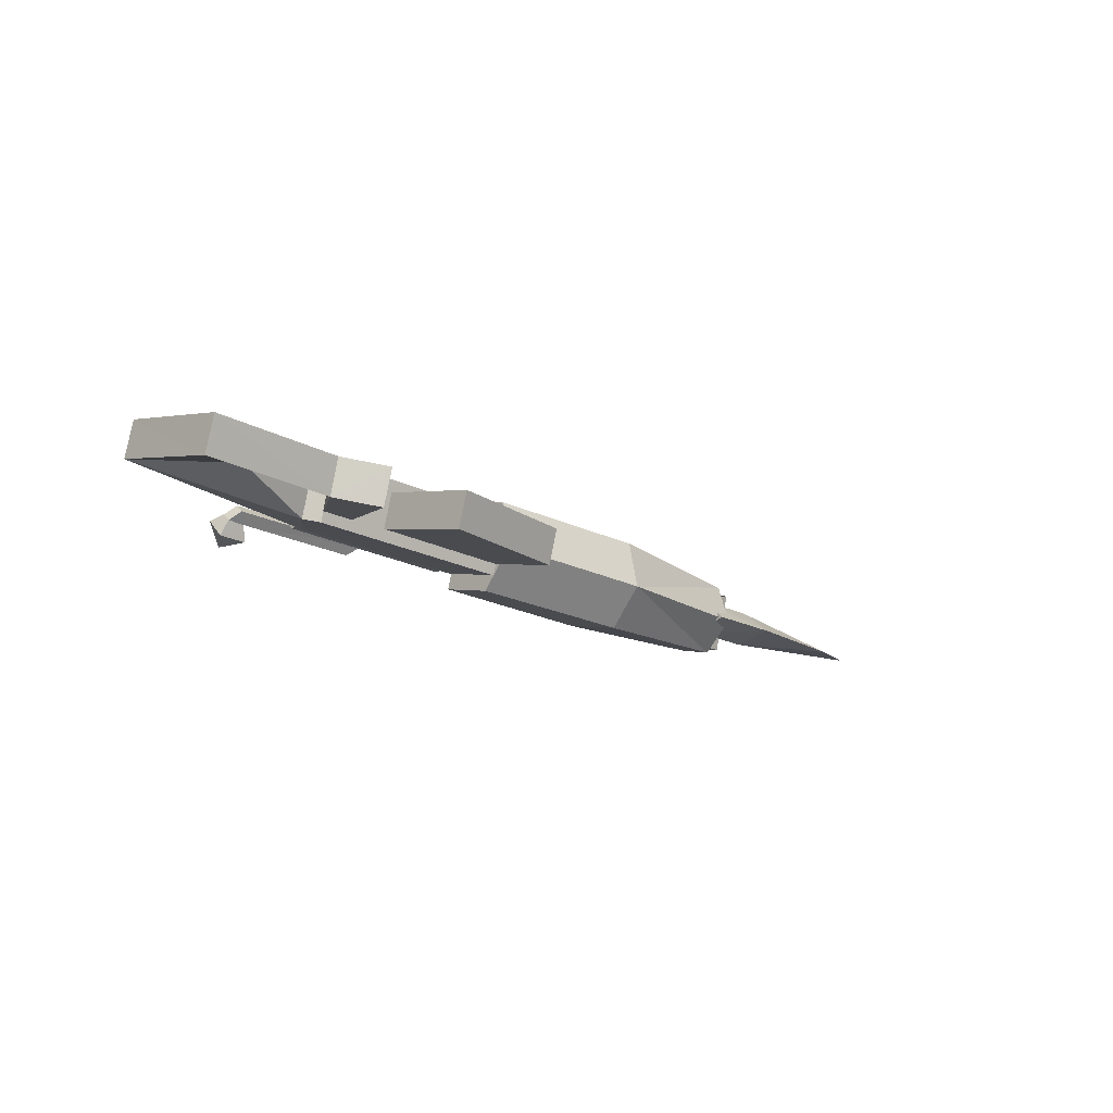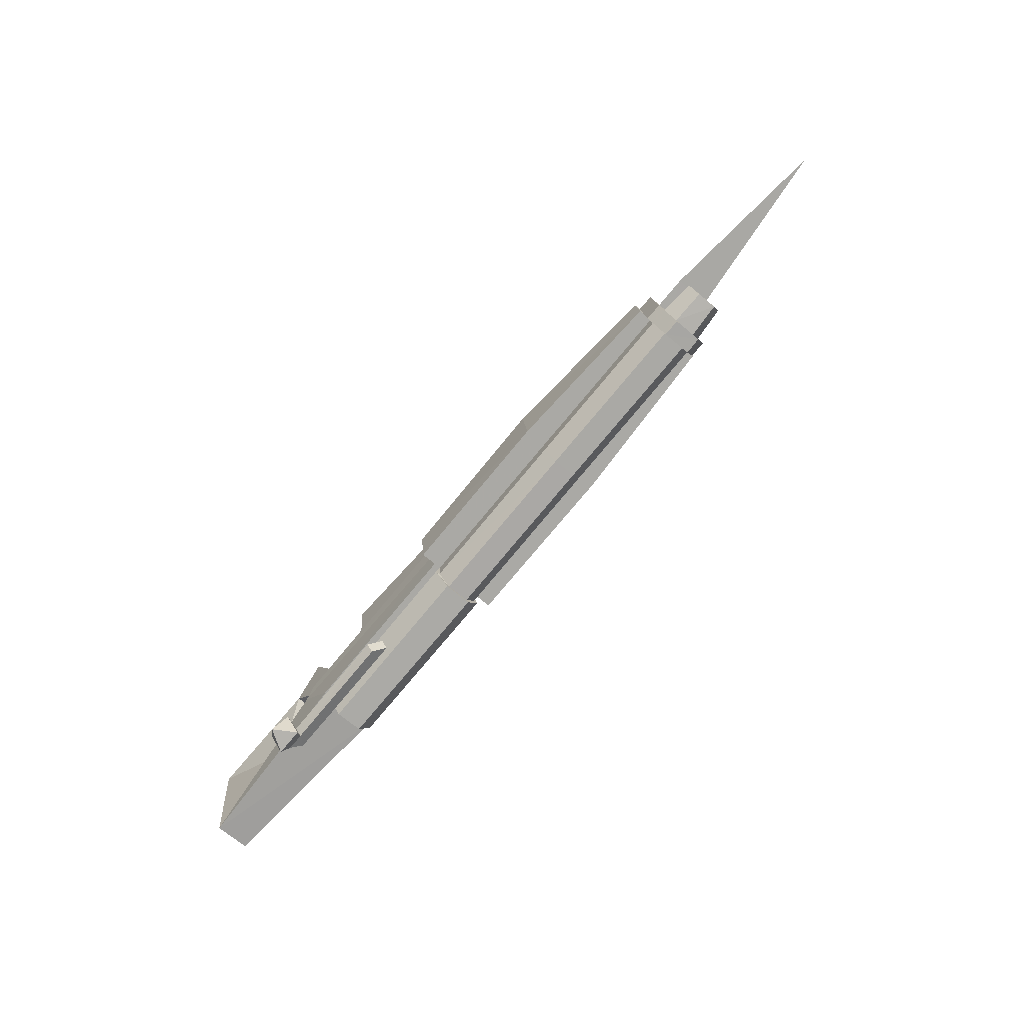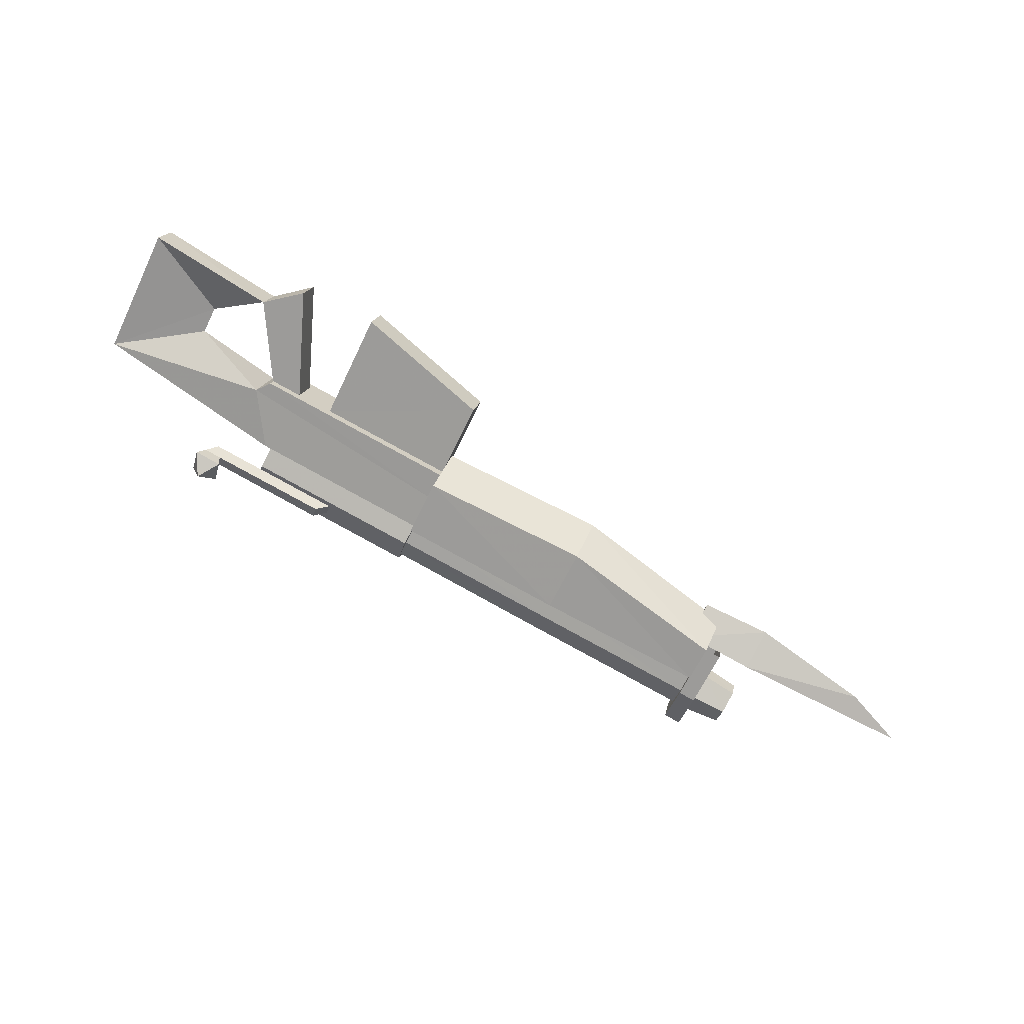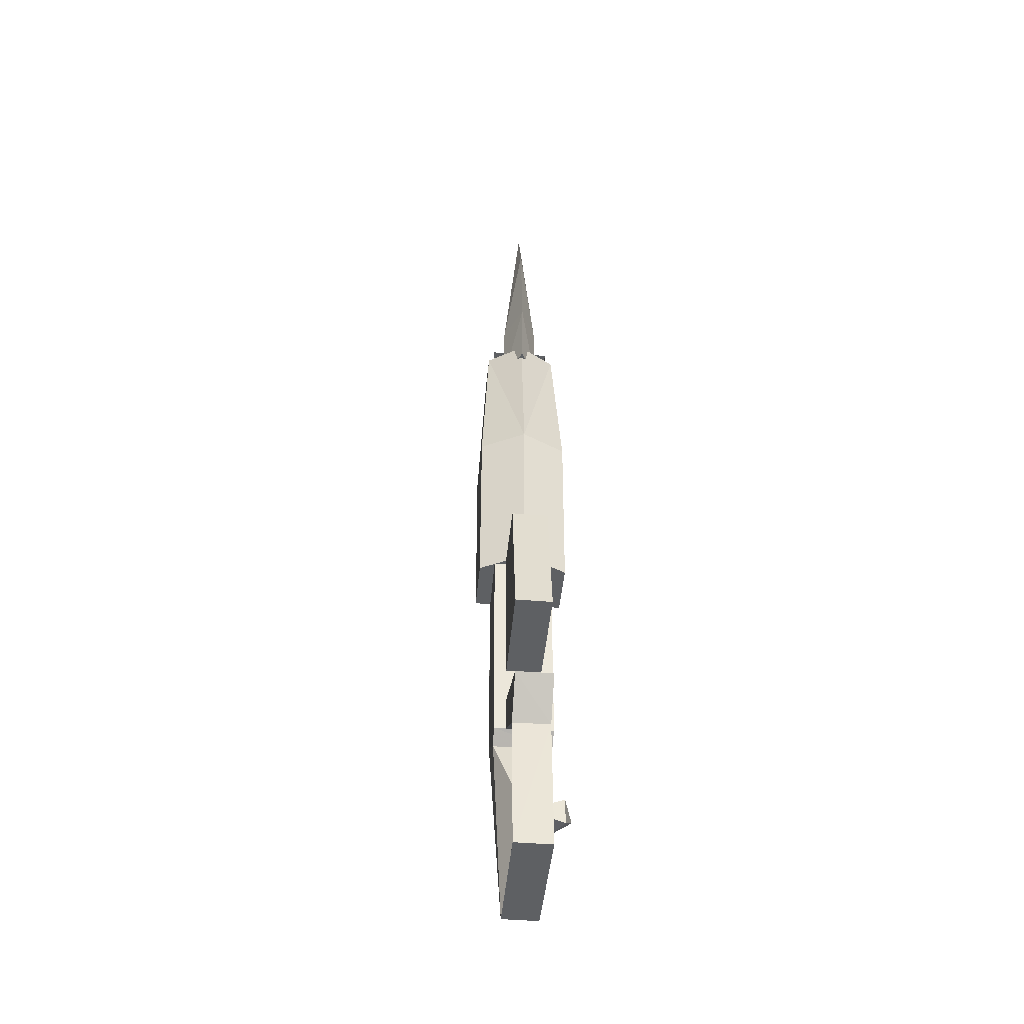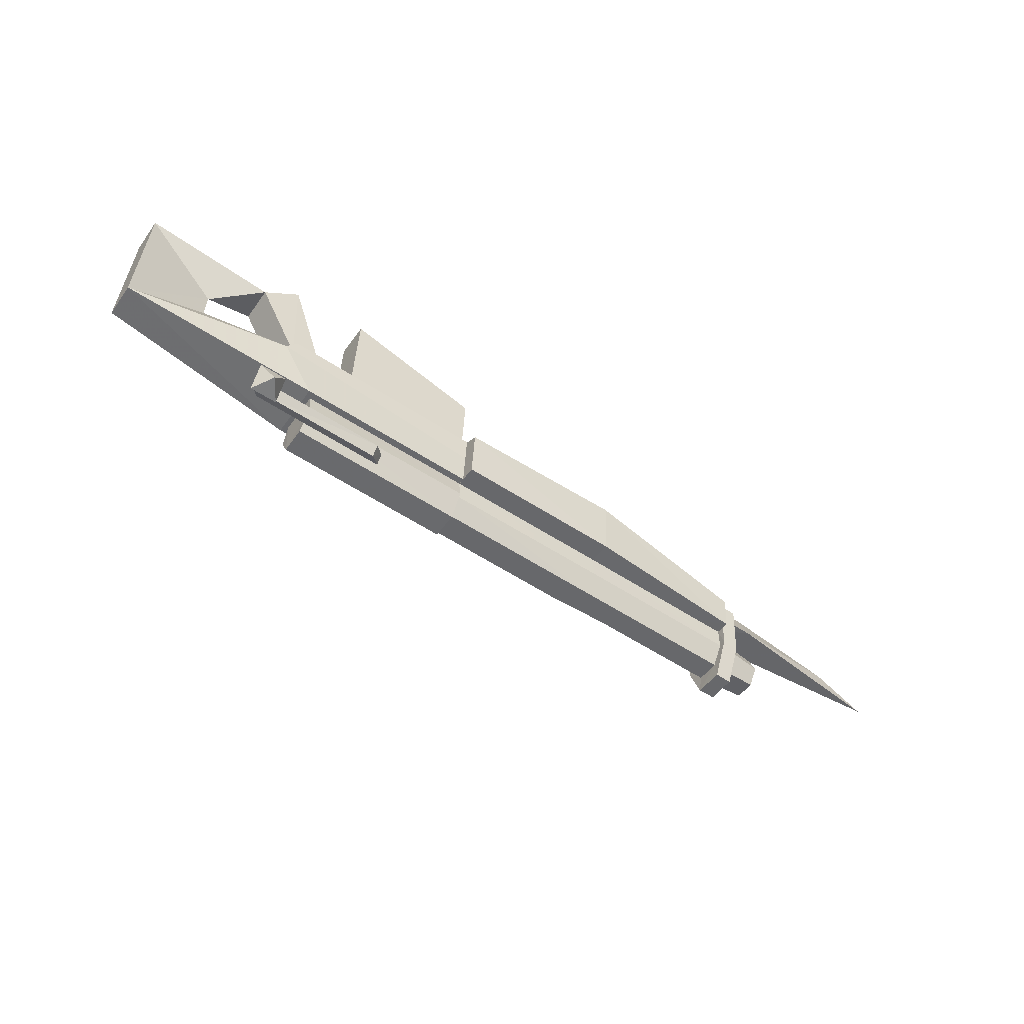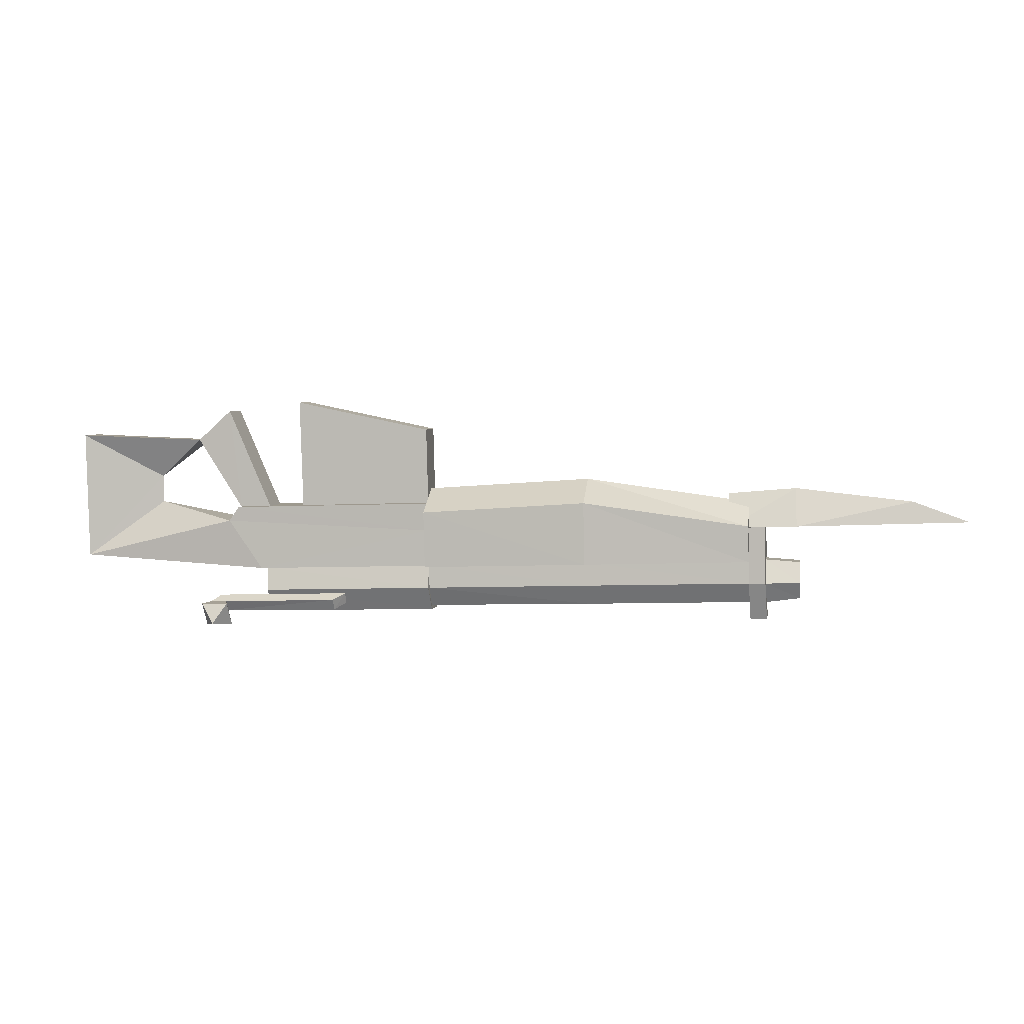
<metadata>
{"format":"obj","ext":"obj","renderer":"f3d","projection":"perspective","resolution":1024,"background":"white","views":[{"elev":-5.4,"azim":136.7,"up":"+Z"},{"elev":-77.5,"azim":-139.9,"up":"+Y"},{"elev":-72.3,"azim":152.5,"up":"+Z"},{"elev":47.0,"azim":80.0,"up":"+Y"},{"elev":-57.3,"azim":135.3,"up":"+Y"},{"elev":-1.2,"azim":179.7,"up":"+Y"}]}
</metadata>
<code>
v 0.009 0.049 0.026
v -0.058 -0.057 0.023
v -0.04 0.094 0.013
v -0.104 -0.056 0.015
v 0.018 0.045 -0.025
v -0.031 0.089 -0.038
v -0.049 -0.061 -0.028
v -0.095 -0.061 -0.036
v -0.061 -0.054 0.039
v -0.355 -0.05 -0.012
v -0.046 -0.061 -0.043
v -0.34 -0.057 -0.095
v -0.343 -0.152 -0.087
v -0.358 -0.145 -0.005
v -0.082 -0.156 -0.041
v -0.097 -0.149 0.041
v 0.2 -0.135 0.023
v 0.191 -0.13 0.073
v -0.031 -0.082 -0.038
v -0.045 -0.075 0.043
v 0.205 0.054 0.007
v 0.196 0.059 0.058
v -0.151 0.106 -0.007
v -0.349 0.062 -0.038
v -0.142 0.101 -0.057
v -0.34 0.057 -0.088
v -0.147 -0.058 -0.044
v -0.156 -0.054 0.005
v -0.352 -0.051 -0.028
v -0.343 -0.055 -0.079
v -0.359 -0.06 0.01
v -0.347 -0.032 -0.055
v -0.361 -0.143 0.017
v -0.337 -0.071 -0.116
v -0.339 -0.154 -0.109
v -0.84 -0.137 -0.079
v -0.839 -0.084 -0.084
v -0.822 -0.146 -0.182
v -0.829 -0.055 -0.138
v -0.821 -0.093 -0.187
v -0.348 -0.219 -0.06
v -0.355 -0.216 -0.021
v -0.095 -0.223 -0.015
v -0.102 -0.22 0.023
v -0.354 -0.21 -0.024
v -0.348 -0.213 -0.057
v -0.596 -0.207 -0.067
v -0.59 -0.21 -0.1
v -0.836 -0.203 -0.109
v -0.83 -0.206 -0.142
v -0.091 -0.19 -0.037
v -0.102 -0.15 0.029
v -0.091 -0.155 -0.032
v -0.603 -0.139 -0.025
v -0.6 -0.047 -0.033
v -0.588 -0.019 -0.099
v -0.578 -0.058 -0.159
v -0.58 -0.15 -0.152
v -0.343 -0.186 -0.082
v -0.344 -0.151 -0.077
v -0.357 -0.18 -0.004
v -0.105 -0.183 0.04
v -0.355 -0.146 -0.015
v -0.907 -0.143 -0.129
v -0.902 -0.146 -0.158
v -0.91 -0.172 -0.113
v -0.903 -0.2 -0.153
v -0.908 -0.198 -0.125
v -0.356 -0.18 -0.01
v -0.345 -0.186 -0.076
v -0.854 -0.232 -0.148
v -0.861 -0.228 -0.108
v -0.83 -0.232 -0.144
v -0.837 -0.228 -0.103
v -0.9 -0.177 -0.169
v -0.85 -0.178 -0.165
v -0.854 -0.206 -0.146
v -0.859 -0.203 -0.114
v -0.861 -0.172 -0.1
v -0.858 -0.139 -0.119
v -0.852 -0.142 -0.152
v -0.8 -0.042 -0.134
v -0.806 -0.09 -0.105
v -0.898 -0.035 -0.152
v -0.904 -0.088 -0.122
v -1.067 -0.056 -0.18
v -1.149 -0.087 -0.191
v -0.895 -0.093 -0.172
v -0.797 -0.094 -0.155
v -0.824 -0.179 -0.171
v -0.848 -0.179 -0.175
v -0.822 -0.095 -0.178
v -0.846 -0.095 -0.182
v -0.863 -0.171 -0.09
v -0.839 -0.172 -0.086
v -0.861 -0.087 -0.097
v -0.837 -0.088 -0.093
v -0.836 -0.138 -0.1
v -0.838 -0.173 -0.095
v -0.826 -0.178 -0.161
v -0.825 -0.144 -0.162
v -0.004 -0.223 -0.022
v -0.018 -0.212 -0.01
v -0.028 -0.222 -0.026
v -0.215 -0.209 -0.044
v -0.197 -0.22 -0.056
v -0.002 -0.208 -0.031
v -0.016 -0.198 -0.019
v -0.026 -0.208 -0.036
v -0.213 -0.195 -0.054
v -0.195 -0.205 -0.066
v 0.004 -0.244 -0.03
v -0.035 -0.243 -0.037
v -0.03 -0.211 -0.059
v 0.009 -0.211 -0.052
v -0.342 -0.098 -0.091
v 0.082 -0.05 0.021
v 0.083 -0.01 0.018
v -0.586 -0.182 -0.119
v -0.586 -0.147 -0.12
v -0.597 -0.142 -0.058
v -0.598 -0.176 -0.053
v -0.356 -0.09 -0.009
v -0.009 -0.242 -0.065
v -0.8605 -0.1785 -0.1561
v -0.891 -0.1775 -0.1503
v -0.8864 -0.1765 -0.1241
o BARREL
f 3 2 1
f 4 2 3
f 4 4 3
f 5 4 4
f 5 5 4
f 6 5 5
f 7 6 5
f 8 6 7
f 8 8 7
f 1 8 8
f 1 1 8
f 3 1 1
f 5 3 1
f 6 3 5
f 6 6 5
f 2 6 6
f 2 2 6
f 1 2 2
f 7 1 2
f 5 1 7
f 5 5 7
f 3 5 5
f 3 3 5
f 4 3 3
f 6 4 3
f 8 4 6
f 8 8 6
f 9 8 8
f 9 9 8
f 10 9 9
f 11 10 9
f 12 10 11
f 12 12 11
f 13 12 12
f 13 13 12
f 14 13 13
f 15 14 13
f 16 14 15
f 17 16 15
f 18 16 17
f 18 18 17
f 11 18 18
f 11 11 18
f 19 11 11
f 9 19 11
f 20 19 9
f 20 20 9
f 21 20 20
f 21 21 20
f 22 21 21
f 5 22 21
f 1 22 5
f 1 1 5
f 22 1 1
f 22 22 1
f 21 22 22
f 18 21 22
f 17 21 18
f 17 17 18
f 23 17 17
f 23 23 17
f 24 23 23
f 25 24 23
f 26 24 25
f 26 26 25
f 27 26 26
f 27 27 26
f 28 27 27
f 25 28 27
f 23 28 25
f 23 23 25
f 28 23 23
f 28 28 23
f 29 28 28
f 23 29 28
f 24 29 23
f 24 24 23
f 29 24 24
f 29 29 24
f 30 29 29
f 24 30 29
f 26 30 24
f 26 26 24
f 30 26 26
f 30 30 26
f 27 30 30
f 26 27 30
f 25 27 26
f 25 25 26
f 31 25 25
f 31 31 25
f 32 31 31
f 33 32 31
f 34 32 33
f 35 34 33
f 35 34 35
f 36 35 35
f 36 35 36
f 37 36 36
f 38 36 37
f 39 38 37
f 40 38 39
f 40 40 39
f 41 40 40
f 41 41 40
f 42 41 41
f 43 42 41
f 44 42 43
f 44 44 43
f 45 44 44
f 45 45 44
f 46 45 45
f 47 46 45
f 48 46 47
f 49 48 47
f 50 48 49
f 50 50 49
f 43 50 50
f 43 43 50
f 44 43 43
f 51 44 43
f 52 44 51
f 53 52 51
f 53 52 53
f 36 53 53
f 36 53 36
f 54 36 36
f 37 36 54
f 55 37 54
f 56 37 55
f 32 56 55
f 57 56 32
f 34 57 32
f 58 57 34
f 35 58 34
f 35 58 35
f 54 35 35
f 54 35 54
f 33 54 54
f 55 54 33
f 31 55 33
f 32 55 31
f 32 32 31
f 37 32 32
f 37 37 32
f 39 37 37
f 56 39 37
f 40 39 56
f 57 40 56
f 38 40 57
f 58 38 57
f 58 38 58
f 43 58 58
f 43 58 43
f 41 43 43
f 51 43 41
f 59 51 41
f 53 51 59
f 60 53 59
f 60 53 60
f 42 60 60
f 42 60 42
f 44 42 42
f 61 42 44
f 62 61 44
f 63 61 62
f 52 63 62
f 52 63 52
f 64 52 52
f 64 52 64
f 65 64 64
f 66 64 65
f 67 66 65
f 68 66 67
f 68 68 67
f 63 68 68
f 63 63 68
f 61 63 63
f 69 61 63
f 42 61 69
f 45 42 69
f 41 42 45
f 46 41 45
f 59 41 46
f 70 59 46
f 60 59 70
f 60 60 70
f 71 60 60
f 71 71 60
f 72 71 71
f 73 72 71
f 74 72 73
f 74 74 73
f 75 74 74
f 75 75 74
f 67 75 75
f 76 67 75
f 77 67 76
f 77 77 76
f 67 77 77
f 67 67 77
f 68 67 67
f 77 68 67
f 78 68 77
f 78 78 77
f 68 78 78
f 68 68 78
f 66 68 68
f 78 66 68
f 79 66 78
f 79 79 78
f 66 79 79
f 66 66 79
f 64 66 66
f 79 64 66
f 80 64 79
f 80 80 79
f 64 80 80
f 64 64 80
f 65 64 64
f 80 65 64
f 81 65 80
f 81 81 80
f 65 81 81
f 65 65 81
f 75 65 65
f 81 75 65
f 76 75 81
f 76 76 81
f 82 76 76
f 82 82 76
f 83 82 82
f 84 83 82
f 85 83 84
f 86 85 84
f 87 85 86
f 87 87 86
f 87 87 87
f 87 87 87
f 85 87 87
f 88 85 87
f 83 85 88
f 89 83 88
f 89 83 89
f 73 89 89
f 73 89 73
f 71 73 73
f 90 73 71
f 91 90 71
f 92 90 91
f 93 92 91
f 93 92 93
f 72 93 93
f 72 93 72
f 74 72 72
f 94 72 74
f 95 94 74
f 96 94 95
f 97 96 95
f 97 96 97
f 98 97 97
f 98 97 98
f 97 98 98
f 99 98 97
f 95 99 97
f 49 99 95
f 74 49 95
f 50 49 74
f 73 50 74
f 100 50 73
f 90 100 73
f 101 100 90
f 92 101 90
f 92 101 92
f 87 92 92
f 87 92 87
f 86 87 87
f 88 87 86
f 84 88 86
f 89 88 84
f 82 89 84
f 82 89 82
f 102 82 82
f 102 82 102
f 103 102 102
f 104 102 103
f 105 104 103
f 106 104 105
f 106 106 105
f 107 106 106
f 107 107 106
f 108 107 107
f 109 108 107
f 110 108 109
f 111 110 109
f 111 110 111
f 110 111 111
f 110 111 110
f 105 110 110
f 108 110 105
f 103 108 105
f 103 108 103
f 108 103 103
f 108 103 108
f 103 108 108
f 107 108 103
f 102 107 103
f 102 107 102
f 109 102 102
f 109 102 109
f 104 109 109
f 111 109 104
f 106 111 104
f 106 111 106
f 111 106 106
f 111 106 111
f 106 111 111
f 110 111 106
f 105 110 106
f 105 110 105
f 112 105 105
f 112 105 112
f 102 112 112
f 113 112 102
f 104 113 102
f 104 113 104
f 113 104 104
f 113 104 113
f 104 113 113
f 114 113 104
f 109 114 104
f 109 114 109
f 114 109 109
f 114 109 114
f 109 114 114
f 115 114 109
f 107 115 109
f 107 115 107
f 115 107 107
f 115 107 115
f 107 115 115
f 112 115 107
f 102 112 107
f 102 112 102
f 13 102 102
f 13 102 13
f 116 13 13
f 15 13 116
f 19 15 116
f 17 15 19
f 117 17 19
f 17 17 117
f 118 17 117
f 21 17 118
f 5 21 118
f 5 21 5
f 12 5 5
f 12 5 12
f 11 12 12
f 116 12 11
f 19 116 11
f 19 116 19
f 46 19 19
f 46 19 46
f 48 46 46
f 70 46 48
f 119 70 48
f 60 70 119
f 119 60 119
f 120 60 119
f 100 120 119
f 101 120 100
f 101 101 100
f 100 101 101
f 100 100 101
f 50 100 100
f 119 50 100
f 48 50 119
f 48 48 119
f 63 48 48
f 63 63 48
f 69 63 63
f 121 69 63
f 122 69 121
f 98 122 121
f 122 122 98
f 99 122 98
f 47 122 99
f 49 47 99
f 49 47 49
f 47 49 49
f 47 49 47
f 45 47 47
f 122 47 45
f 69 122 45
f 69 122 69
f 36 69 69
f 36 69 36
f 38 36 36
f 54 36 38
f 58 54 38
f 54 54 58
f 35 54 58
f 33 54 35
f 33 33 35
f 1 33 33
f 1 1 33
f 22 1 1
f 118 22 1
f 18 22 118
f 117 18 118
f 18 18 117
f 20 18 117
f 16 18 20
f 20 16 20
f 14 16 20
f 20 14 20
f 123 14 20
f 20 123 20
f 10 123 20
f 9 10 20
f 9 10 9
f 71 9 9
f 71 9 71
f 77 71 71
f 91 71 77
f 76 91 77
f 93 91 76
f 81 93 76
f 96 93 81
f 80 96 81
f 94 96 80
f 79 94 80
f 72 94 79
f 78 72 79
f 71 72 78
f 77 71 78
f 77 71 77
f 19 77 77
f 19 77 19
f 20 19 19
f 117 19 20
f 117 117 20
f 1 117 117
f 1 1 117
f 118 1 1
f 5 118 1
f 5 118 5
f 44 5 5
f 44 5 44
f 52 44 44
f 62 44 52
f 62 62 52
f 75 62 62
f 75 75 62
f 65 75 75
f 67 65 75
f 67 65 67
f 82 67 67
f 82 67 82
f 83 82 82
f 89 82 83
f 89 89 83
f 113 89 89
f 113 113 89
f 112 113 113
f 124 112 113
f 124 112 124
f 113 124 124
f 113 124 113
f 114 113 113
f 124 113 114
f 124 124 114
f 115 124 124
f 115 115 124
f 114 115 115
f 124 114 115
f 124 114 124
f 115 124 124
f 115 124 115
f 112 115 115
f 124 115 112
o MUZZLEFLASH
f 127 126 125

</code>
